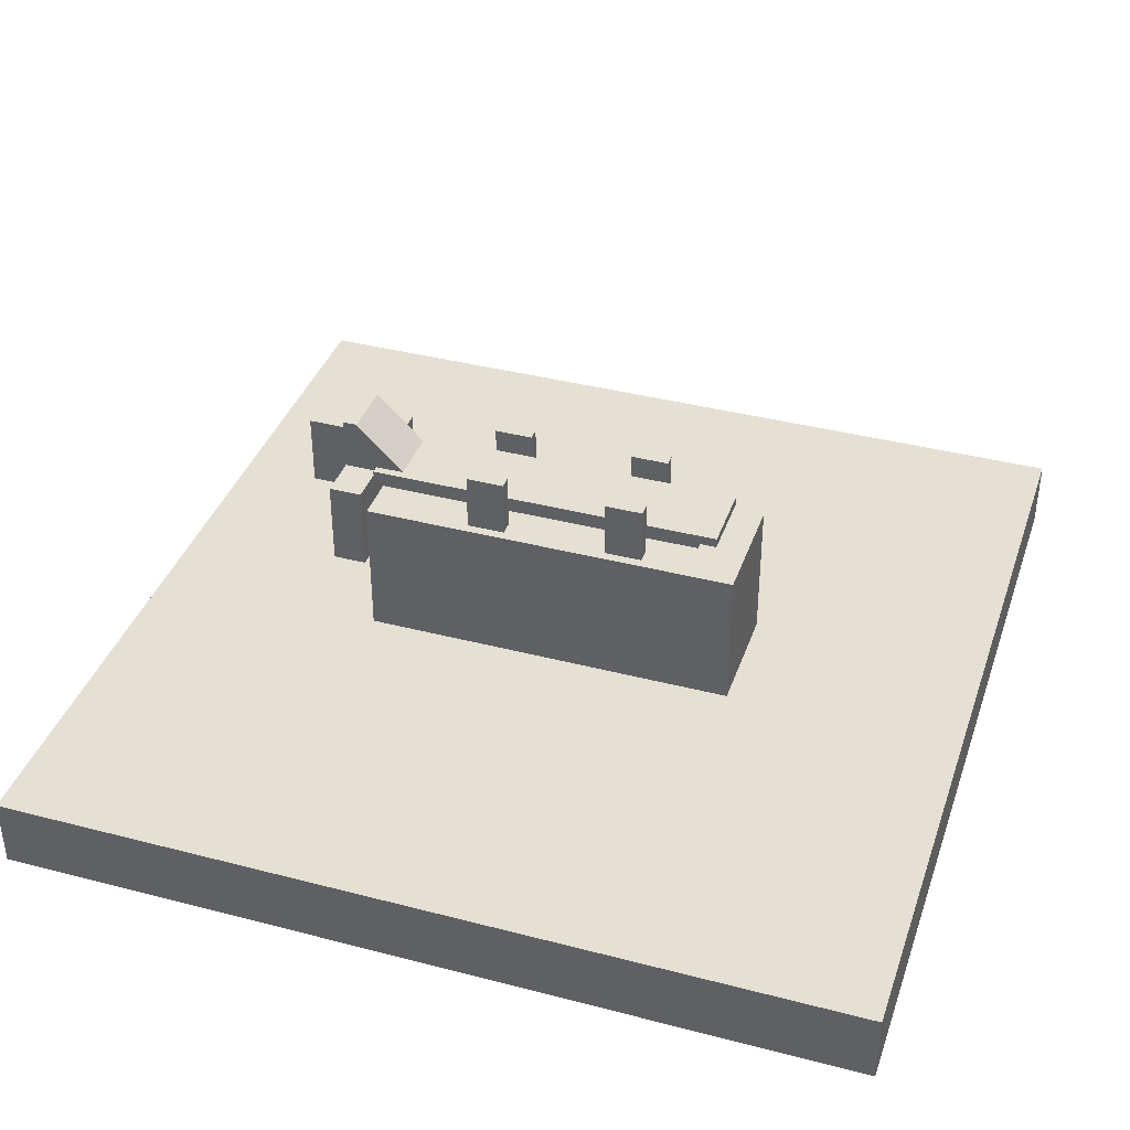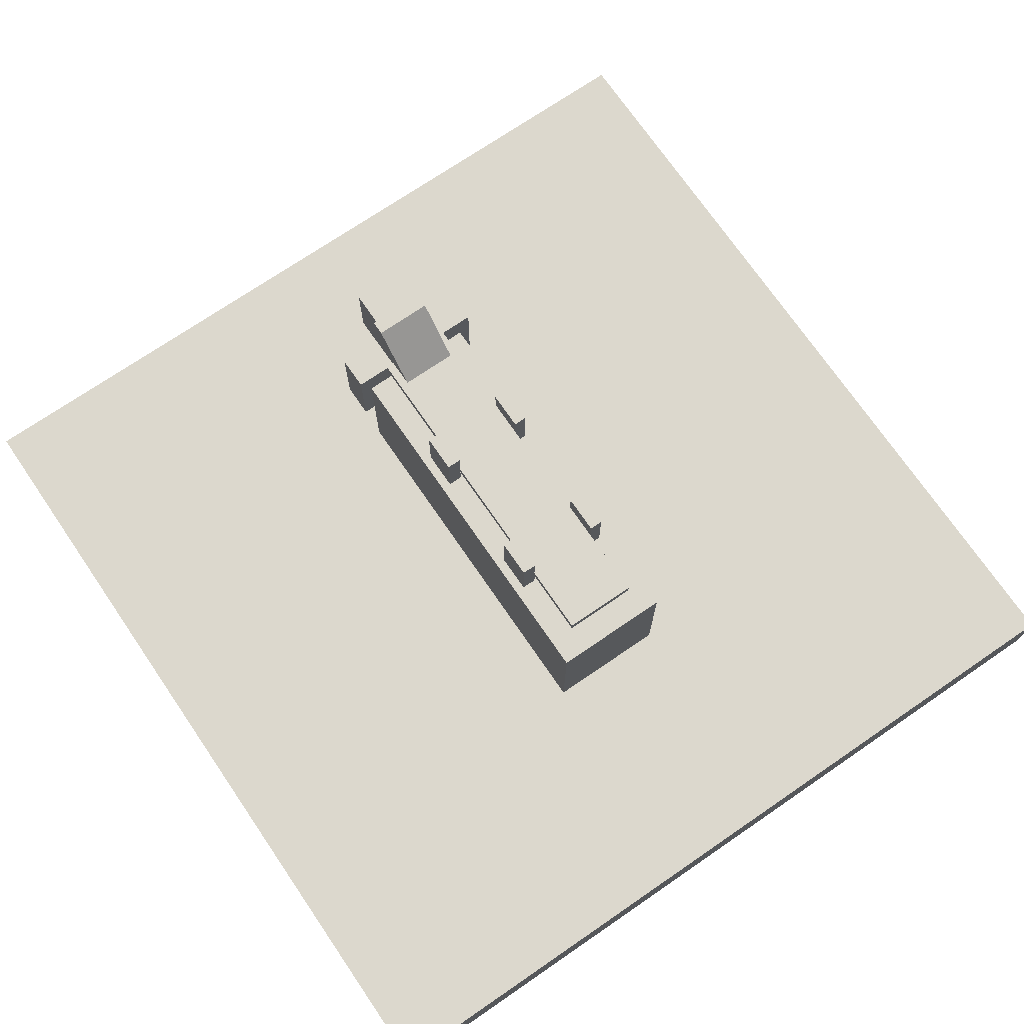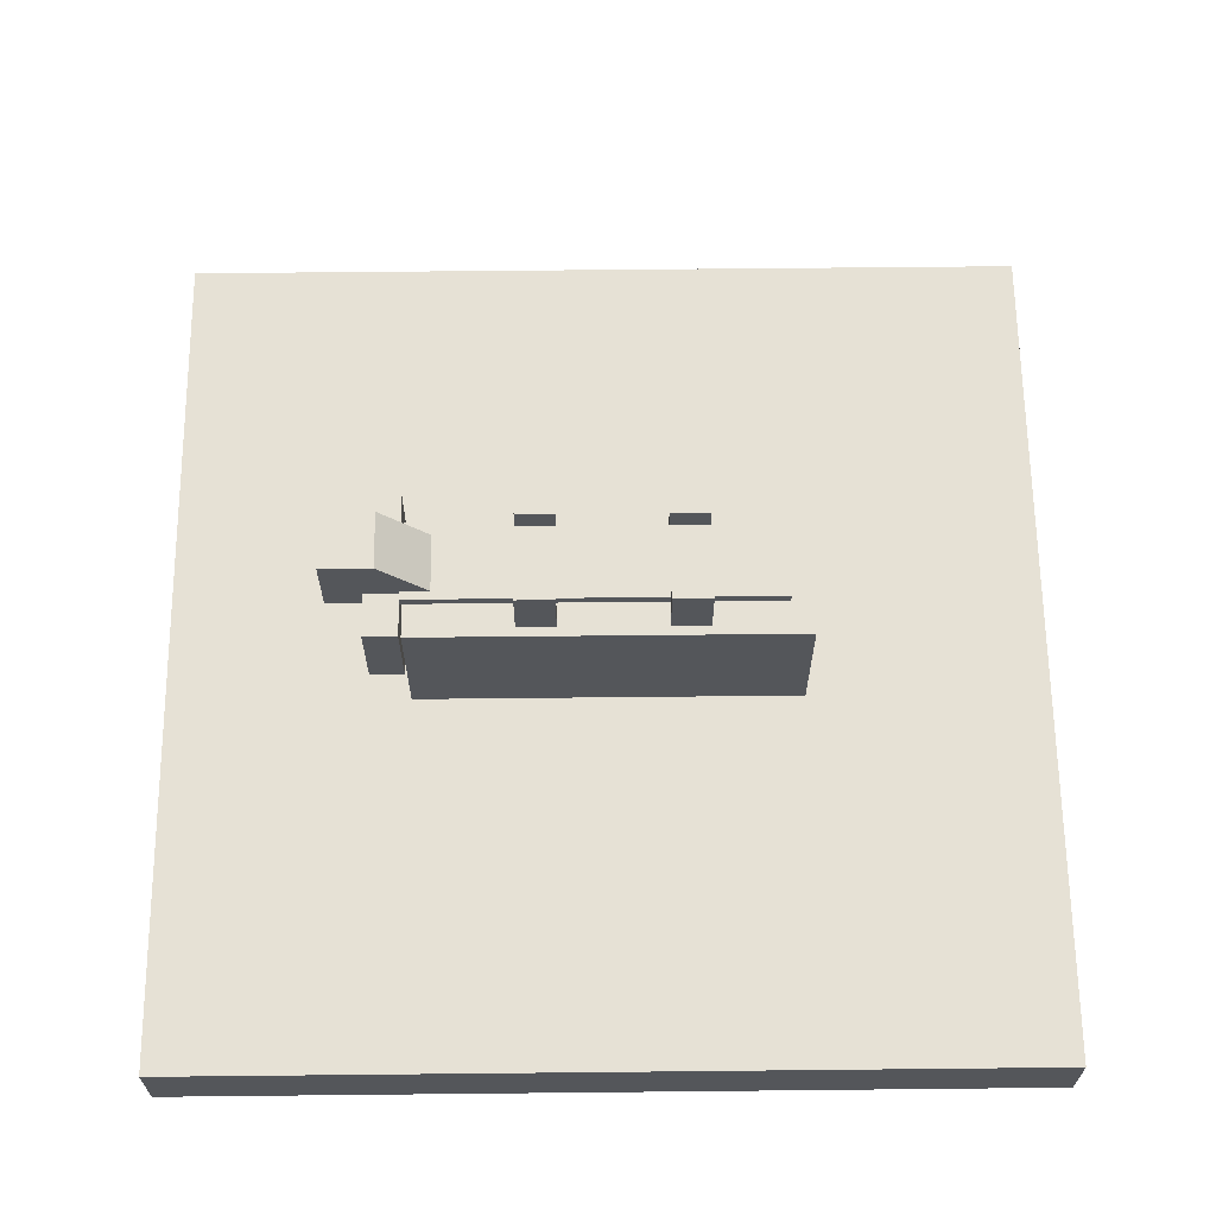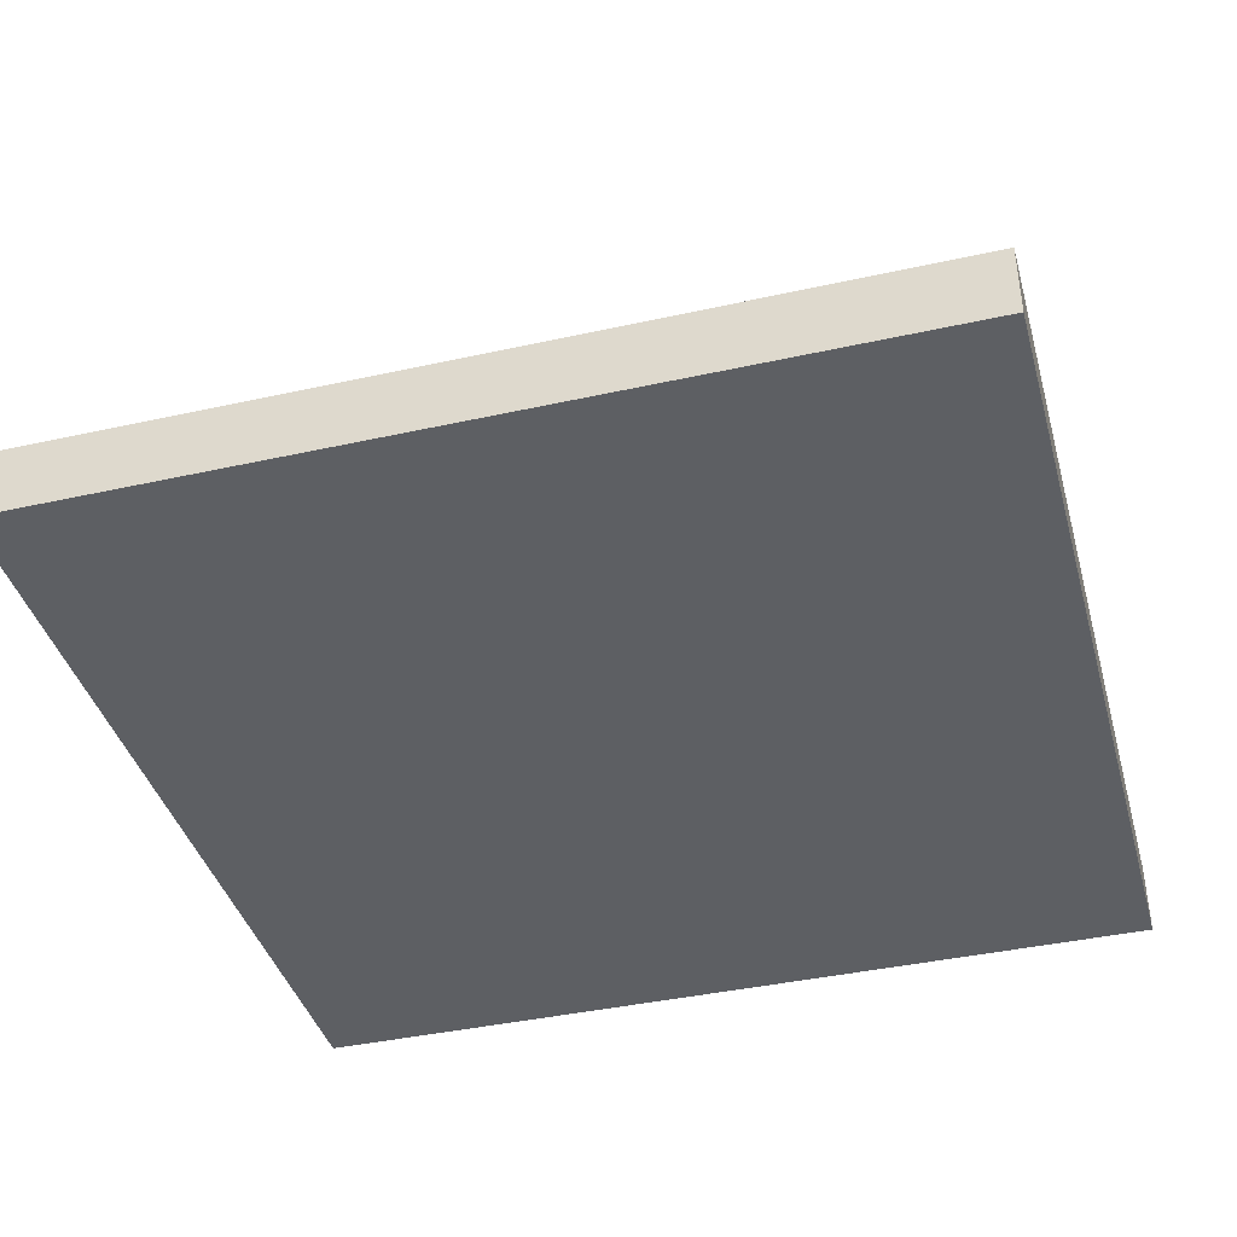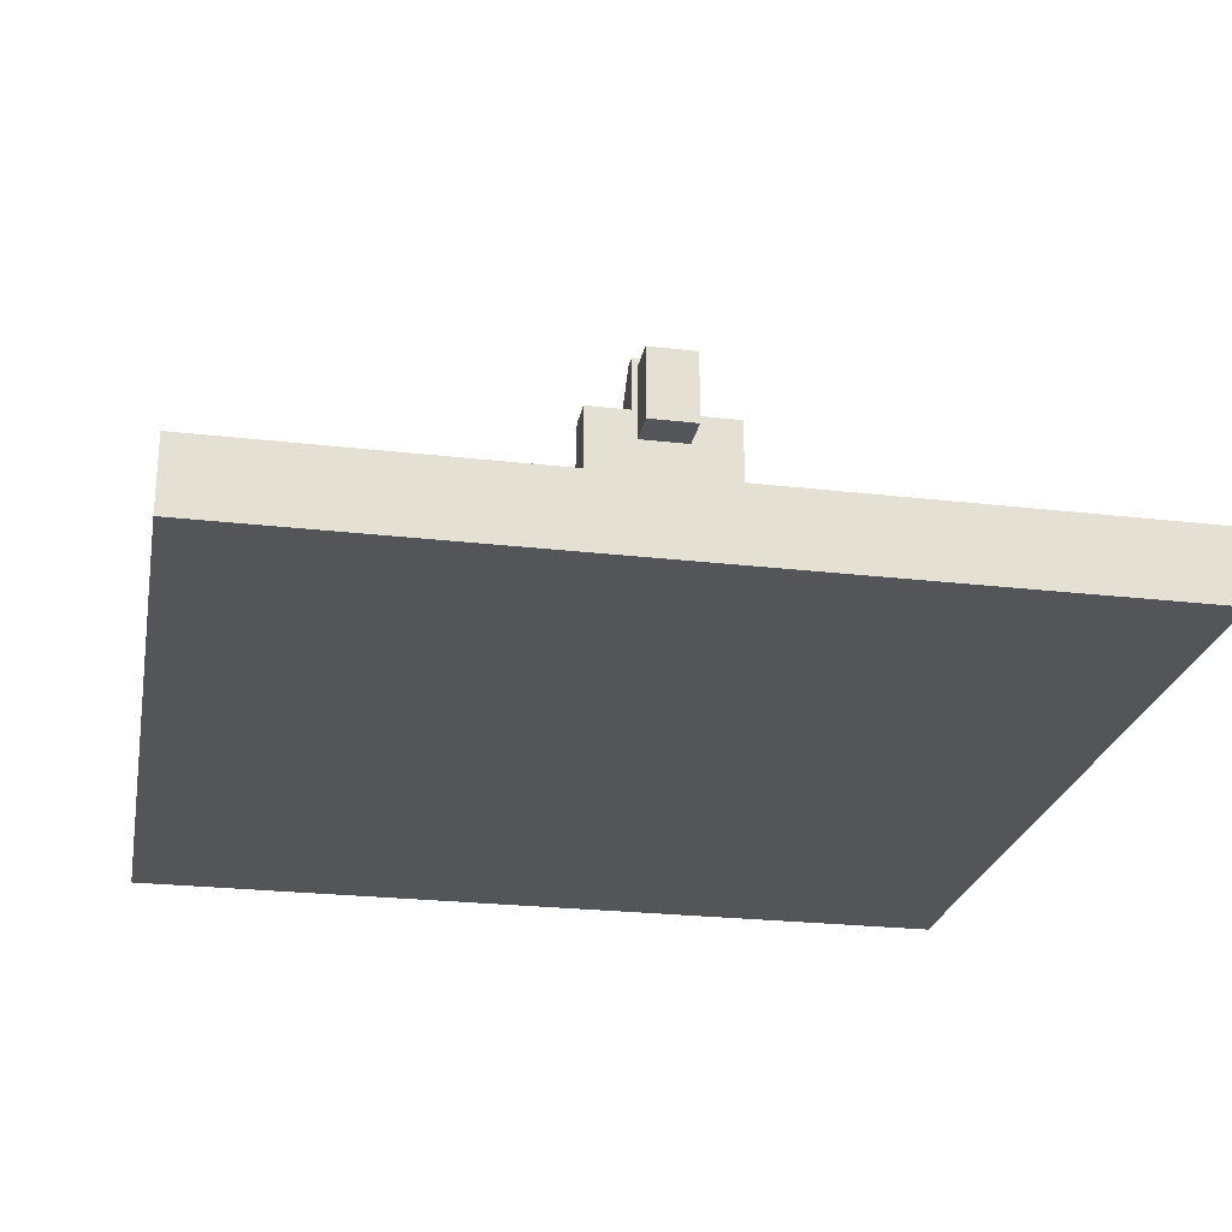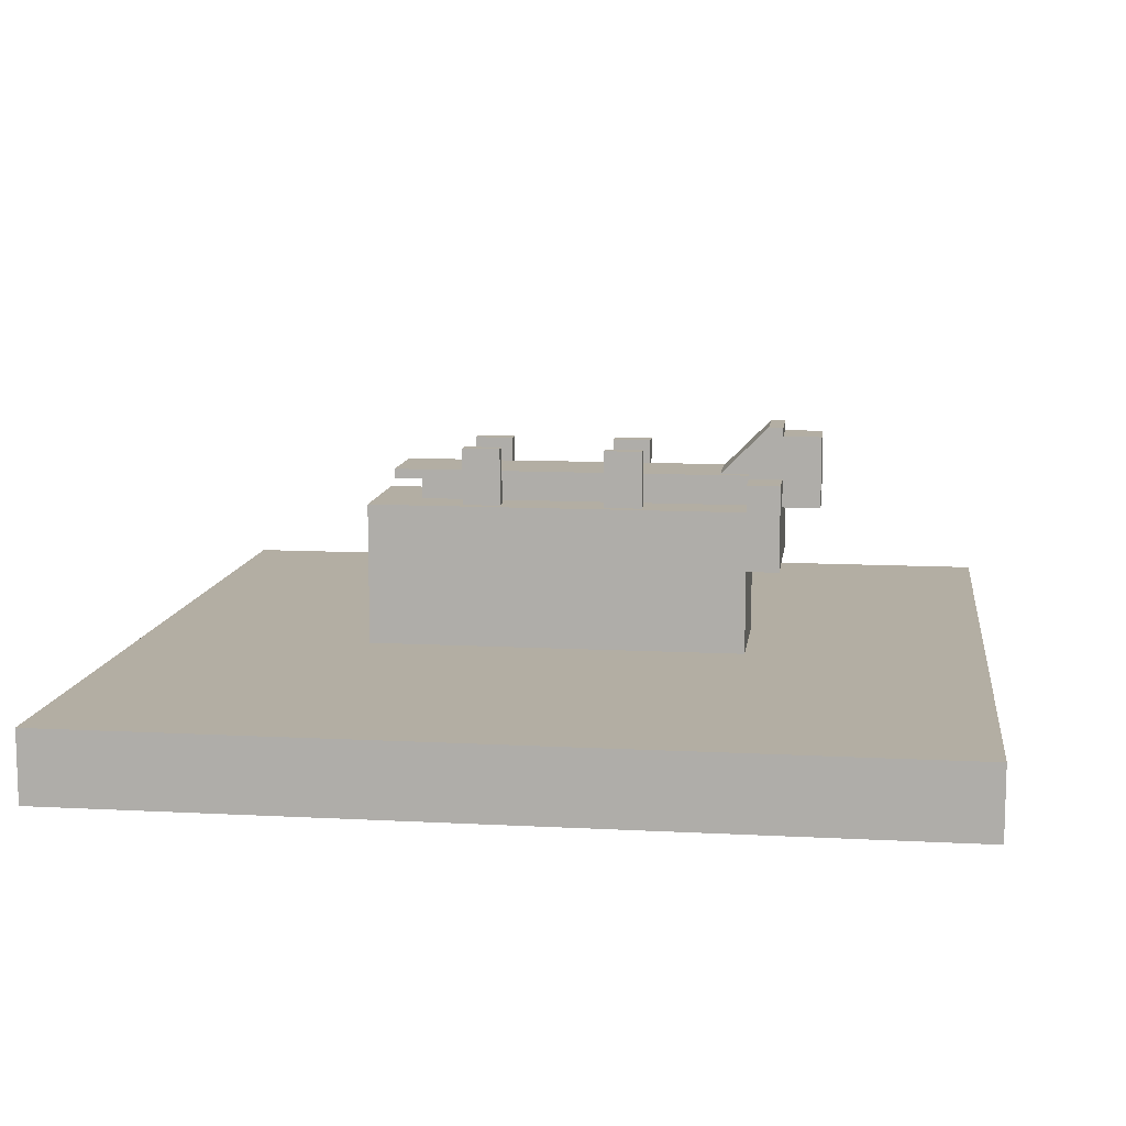
<metadata>
{"format":"obj","ext":"obj","renderer":"f3d","projection":"perspective","resolution":1024,"background":"white","views":[{"elev":38.2,"azim":-71.8,"up":"+Y"},{"elev":72.4,"azim":-34.4,"up":"+Y"},{"elev":64.7,"azim":-90.6,"up":"+Y"},{"elev":-40.2,"azim":15.3,"up":"+Y"},{"elev":-24.5,"azim":169.2,"up":"+Y"},{"elev":10.9,"azim":97.5,"up":"+Y"}]}
</metadata>
<code>
g Pallet
v -7.752 50 -40
v -3.002 50 -40
v -3.002 45 -40
v -12.5 45 -40
v -7.752 51 -40
v -15 51 -40
v -15 33 -40
v -12.5 33 -40
v 7.748 50 -40
v 2.998 45 -40
v 2.998 50 -40
v 15 51 -40
v 12.5 45 -40
v 15 33 -40
v 7.748 51 -40
v 12.5 33 -40
v 15 33 -47
v 15 51 -47
v 4.998 45 -47
v 5.998 51 -47
v -5.002 45 -47
v -6.002 62 -47
v -5.002 60 -47
v 4.998 60 -47
v 5.998 62 -47
v -15 33 -47
v -15 51 -47
v -6.002 51 -47
v 5.998 51 -47
v 5.998 52 -40
v 5.998 62 -44
v 5.998 62 -47
v 5.998 52 -34
v 5.998 51 -40
v -6.002 52 -40
v -6.002 51 -47
v -6.002 62 -44
v -6.002 51 -40
v -6.002 52 -34
v -6.002 62 -47
v 5.998 62 -47
v 5.998 62 -44
v -6.002 62 -44
v -6.002 62 -47
v -6.002 62 -44
v 5.998 62 -44
v 5.998 52 -34
v -6.002 52 -34
v 7.748 51 -40
v 5.998 51 -40
v 5.998 51 -47
v 15 51 -47
v 15 51 -40
v -6.002 51 -47
v -7.752 51 -40
v -15 51 -47
v -6.002 51 -40
v -15 51 -40
v -12.5 33 -40
v 12.5 33 -40
v -15 33 -47
v -15 33 -40
v 15 33 -47
v 15 33 -40
v 15 51 -47
v 15 33 -40
v 15 51 -40
v 15 33 -47
v -15 51 -47
v -15 51 -40
v -15 33 -40
v -15 33 -47
v 4.998 60 -47
v 4.998 60 -55
v 4.998 45 -55
v 4.998 45 -47
v 4.998 45 -47
v 4.998 45 -55
v -5.002 45 -55
v -5.002 45 -47
v -5.002 45 -47
v -5.002 45 -55
v -5.002 60 -55
v -5.002 60 -47
v -5.002 60 -47
v -5.002 60 -55
v 4.998 60 -55
v 4.998 60 -47
v -5.002 60 -55
v -5.002 45 -55
v 4.998 45 -55
v 4.998 60 -55
v -7.502 52 12
v -7.752 52 12
v -7.502 52 -10
v -7.502 52 20
v 7.748 52 12
v -7.752 52 35
v -7.752 52 20
v 7.748 52 35
v 7.748 52 -10
v 7.748 52 20
v -7.752 52 -10
v -7.502 52 -18
v -6.002 52 -34
v 5.998 52 -34
v -7.752 52 -18
v -7.752 52 -40
v -6.002 52 -40
v 7.748 52 -40
v 7.748 52 -18
v 5.998 52 -40
v 7.748 51 -40
v 7.748 52 -40
v 5.998 52 -40
v 5.998 51 -40
v -12.5 33 -40
v 12.5 15 -40
v 12.5 33 -40
v -12.5 15 -40
v 7.748 50 -18
v 10.5 45 -18
v 10.5 57 -18
v 7.748 52 -18
v 7.748 57 -18
v 7.498 50 -18
v 7.498 45 -18
v 10.5 57 -10
v 7.748 52 -10
v 7.748 57 -10
v 7.748 50 -10
v 10.5 45 -10
v 7.498 45 -10
v 7.498 50 -10
v 10.5 57 -10
v 7.748 57 -10
v 7.748 57 -18
v 10.5 57 -18
v 7.748 50 12
v 10.5 45 12
v 10.5 57 12
v 7.748 52 12
v 7.748 57 12
v 7.498 50 12
v 7.498 45 12
v 10.5 57 20
v 7.748 52 20
v 7.748 57 20
v 7.748 50 20
v 10.5 45 20
v 7.498 45 20
v 7.498 50 20
v 10.5 57 20
v 7.748 57 20
v 7.748 57 12
v 10.5 57 12
v 7.748 52 -10
v 7.748 50 12
v 7.748 52 12
v 7.748 50 -10
v 7.748 51 -40
v 7.748 52 -18
v 7.748 52 -40
v 7.748 50 -18
v 7.748 50 -40
v 10.5 45 -10
v 12.5 45 -40
v 12.5 45 40
v -3.002 45 30
v -7.502 45 20
v -7.502 45 12
v -12.5 45 40
v 2.998 45 30
v -3.002 45 -40
v -7.502 45 -10
v -7.502 45 -18
v 10.5 45 -18
v -10.5 45 12
v -10.5 45 20
v -10.5 45 -10
v -12.5 45 -40
v -10.5 45 -18
v 7.498 45 -18
v 2.998 45 -40
v 7.498 45 -10
v 10.5 45 12
v 7.498 45 12
v 10.5 45 20
v 7.498 45 20
v -7.752 52 12
v -7.752 50 -10
v -7.752 52 -10
v -7.752 50 12
v -7.752 52 35
v -7.752 50 35
v -7.752 50 20
v -7.752 52 20
v 7.748 50 20
v 7.498 50 20
v 7.748 50 35
v -7.502 50 -10
v -3.002 50 30
v -3.002 50 -40
v -7.752 50 35
v 2.998 50 30
v -7.502 50 20
v -7.752 50 20
v 7.498 50 12
v -7.752 50 12
v -7.502 50 12
v -7.752 50 -10
v -7.752 50 -40
v -7.502 50 -18
v -7.752 50 -18
v 7.498 50 -10
v 7.498 50 -18
v 2.998 50 -40
v 7.748 50 -18
v 7.748 50 -40
v 7.748 50 -10
v 7.748 50 12
v -7.752 51 -40
v -7.752 50 -18
v -7.752 50 -40
v -7.752 52 -18
v -7.752 52 -40
v -12.5 15 40
v -90 15 90
v -90 15 -90
v -12.5 15 -40
v 90 15 90
v 12.5 15 -40
v 90 15 -90
v 12.5 15 40
v -90 0 90
v -90 15 90
v 90 15 90
v 90 0 90
v 90 0 90
v 90 15 90
v 90 15 -90
v 90 0 -90
v 90 0 -90
v 90 15 -90
v -90 15 -90
v -90 0 -90
v -90 0 -90
v -90 15 -90
v -90 15 90
v -90 0 90
v 90 0 90
v 90 0 -90
v -90 0 -90
v -90 0 90
v -12.5 15 40
v -12.5 45 40
v 12.5 45 40
v 12.5 15 40
v 12.5 15 40
v 12.5 33 -40
v 12.5 15 -40
v 12.5 45 40
v 12.5 45 -40
v -7.752 52 -40
v -7.752 51 -40
v -6.002 51 -40
v -6.002 52 -40
v -12.5 33 -40
v -12.5 45 -40
v -12.5 45 40
v -12.5 15 40
v -12.5 15 -40
v -3.002 45 -40
v -3.002 50 -40
v -3.002 50 30
v -3.002 45 30
v -3.002 45 30
v -3.002 50 30
v 2.998 50 30
v 2.998 45 30
v 2.998 45 30
v 2.998 50 30
v 2.998 50 -40
v 2.998 45 -40
v -7.752 50 35
v -7.752 52 35
v 7.748 52 35
v 7.748 50 35
v 7.748 50 35
v 7.748 52 35
v 7.748 52 20
v 7.748 50 20
v -7.502 45 -18
v -7.502 50 -18
v -7.752 50 -18
v -10.5 45 -18
v -10.5 57 -18
v -7.502 57 -18
v -7.752 52 -18
v -7.502 52 -18
v -7.752 50 -10
v -7.502 50 -10
v -7.502 45 -10
v -10.5 45 -10
v -7.752 52 -10
v -7.502 57 -10
v -7.502 52 -10
v -10.5 57 -10
v -7.502 57 -18
v -7.502 52 -18
v -7.502 52 -10
v -7.502 57 -10
v -10.5 45 -18
v -10.5 57 -18
v -10.5 57 -10
v -10.5 45 -10
v -7.502 50 -18
v -7.502 45 -10
v -7.502 50 -10
v -7.502 45 -18
v -10.5 57 -18
v -7.502 57 -10
v -10.5 57 -10
v -7.502 57 -18
v -7.502 45 12
v -7.502 50 12
v -7.752 50 12
v -10.5 45 12
v -10.5 57 12
v -7.502 57 12
v -7.752 52 12
v -7.502 52 12
v -7.752 50 20
v -7.502 50 20
v -7.502 45 20
v -10.5 45 20
v -7.752 52 20
v -7.502 57 20
v -7.502 52 20
v -10.5 57 20
v -7.502 57 12
v -7.502 52 12
v -7.502 52 20
v -7.502 57 20
v -10.5 45 12
v -10.5 57 12
v -10.5 57 20
v -10.5 45 20
v -7.502 50 12
v -7.502 45 20
v -7.502 50 20
v -7.502 45 12
v -10.5 57 12
v -7.502 57 20
v -10.5 57 20
v -7.502 57 12
v 7.498 45 -10
v 7.498 50 -18
v 7.498 50 -10
v 7.498 45 -18
v 10.5 57 -10
v 10.5 57 -18
v 10.5 45 -18
v 10.5 45 -10
v 7.498 45 20
v 7.498 50 12
v 7.498 50 20
v 7.498 45 12
v 10.5 57 20
v 10.5 57 12
v 10.5 45 12
v 10.5 45 20
v 7.748 57 12
v 7.748 57 20
v 7.748 52 20
v 7.748 52 12
v 7.748 57 -18
v 7.748 57 -10
v 7.748 52 -10
v 7.748 52 -18
f 1 3 2
f 4 3 1
f 5 6 1
f 4 6 7
f 1 6 4
f 4 7 8
f 9 11 10
f 9 13 12
f 14 12 13
f 9 12 15
f 10 13 9
f 13 16 14
f 17 19 18
f 19 20 18
f 21 19 17
f 22 24 23
f 25 20 24
f 26 27 21
f 24 20 19
f 27 28 21
f 17 26 21
f 22 23 28
f 21 28 23
f 22 25 24
f 29 31 30
f 31 29 32
f 33 30 31
f 30 34 29
f 35 37 36
f 35 36 38
f 39 37 35
f 37 40 36
f 41 43 42
f 41 44 43
f 45 47 46
f 45 48 47
f 49 51 50
f 49 53 52
f 51 49 52
f 54 56 55
f 55 57 54
f 55 56 58
f 59 61 60
f 59 62 61
f 60 61 63
f 60 63 64
f 65 67 66
f 66 68 65
f 69 71 70
f 71 69 72
f 73 75 74
f 73 76 75
f 77 79 78
f 77 80 79
f 81 83 82
f 81 84 83
f 85 87 86
f 85 88 87
f 89 91 90
f 89 92 91
f 93 95 94
f 96 97 93
f 96 99 98
f 98 100 96
f 101 93 97
f 100 102 96
f 97 96 102
f 94 95 103
f 104 95 105
f 101 95 93
f 95 106 105
f 107 105 108
f 104 105 107
f 109 108 105
f 101 106 95
f 110 106 111
f 101 111 106
f 110 112 106
f 113 115 114
f 113 116 115
f 117 119 118
f 118 120 117
f 121 123 122
f 124 125 123
f 121 124 123
f 126 121 127
f 121 122 127
f 128 130 129
f 131 132 129
f 131 134 133
f 133 132 131
f 128 129 132
f 135 137 136
f 137 135 138
f 139 141 140
f 142 143 141
f 139 142 141
f 144 139 145
f 139 140 145
f 146 148 147
f 149 150 147
f 149 152 151
f 151 150 149
f 146 147 150
f 153 155 154
f 155 153 156
f 157 159 158
f 158 160 157
f 161 163 162
f 164 165 161
f 161 162 164
f 166 168 167
f 169 171 170
f 169 172 168
f 173 169 168
f 174 176 175
f 167 177 166
f 172 179 178
f 169 170 172
f 169 174 175
f 178 180 172
f 172 170 179
f 172 180 181
f 178 171 180
f 181 182 176
f 181 180 182
f 176 174 181
f 171 175 180
f 171 169 175
f 167 184 183
f 173 185 184
f 167 183 177
f 186 168 166
f 184 185 183
f 187 185 173
f 187 186 185
f 188 189 168
f 185 186 166
f 188 168 186
f 187 173 189
f 168 189 173
f 190 192 191
f 191 193 190
f 194 196 195
f 194 197 196
f 198 200 199
f 201 203 202
f 204 202 205
f 204 207 206
f 202 204 206
f 205 208 199
f 209 201 210
f 201 202 210
f 209 211 201
f 212 203 213
f 213 203 201
f 213 214 212
f 215 217 216
f 202 206 210
f 199 200 205
f 204 205 200
f 218 216 219
f 217 215 205
f 215 220 208
f 219 216 217
f 205 215 208
f 208 220 221
f 222 224 223
f 222 223 225
f 226 222 225
f 227 229 228
f 227 230 229
f 231 233 232
f 233 229 232
f 231 234 227
f 231 232 234
f 231 227 228
f 232 229 230
f 235 237 236
f 235 238 237
f 239 241 240
f 239 242 241
f 243 245 244
f 243 246 245
f 247 249 248
f 247 250 249
f 251 253 252
f 251 254 253
f 255 257 256
f 255 258 257
f 259 261 260
f 262 260 263
f 262 259 260
f 264 266 265
f 264 267 266
f 268 270 269
f 268 271 270
f 268 272 271
f 273 275 274
f 273 276 275
f 277 279 278
f 277 280 279
f 281 283 282
f 281 284 283
f 285 287 286
f 285 288 287
f 289 291 290
f 289 292 291
f 293 295 294
f 293 296 295
f 297 295 296
f 298 299 297
f 297 299 295
f 298 300 299
f 301 303 302
f 304 303 301
f 305 307 306
f 304 305 308
f 305 306 308
f 304 301 305
f 309 311 310
f 309 312 311
f 313 315 314
f 313 316 315
f 317 319 318
f 318 320 317
f 321 323 322
f 321 322 324
f 325 327 326
f 325 328 327
f 329 327 328
f 330 331 329
f 329 331 327
f 330 332 331
f 333 335 334
f 336 335 333
f 337 339 338
f 336 337 340
f 337 338 340
f 336 333 337
f 341 343 342
f 341 344 343
f 345 347 346
f 345 348 347
f 349 351 350
f 350 352 349
f 353 355 354
f 353 354 356
f 357 359 358
f 357 358 360
f 361 363 362
f 363 361 364
f 365 367 366
f 365 366 368
f 369 371 370
f 371 369 372
f 373 375 374
f 375 373 376
f 377 379 378
f 379 377 380

</code>
